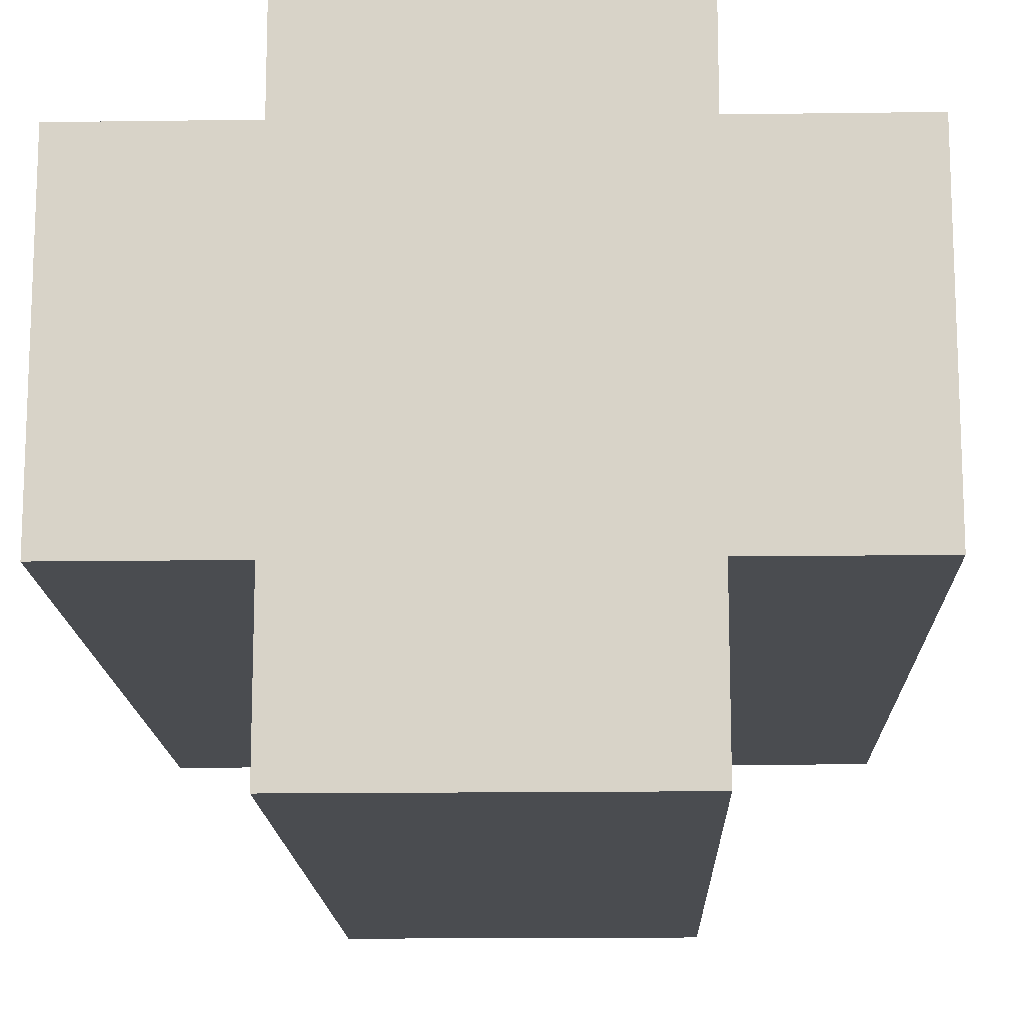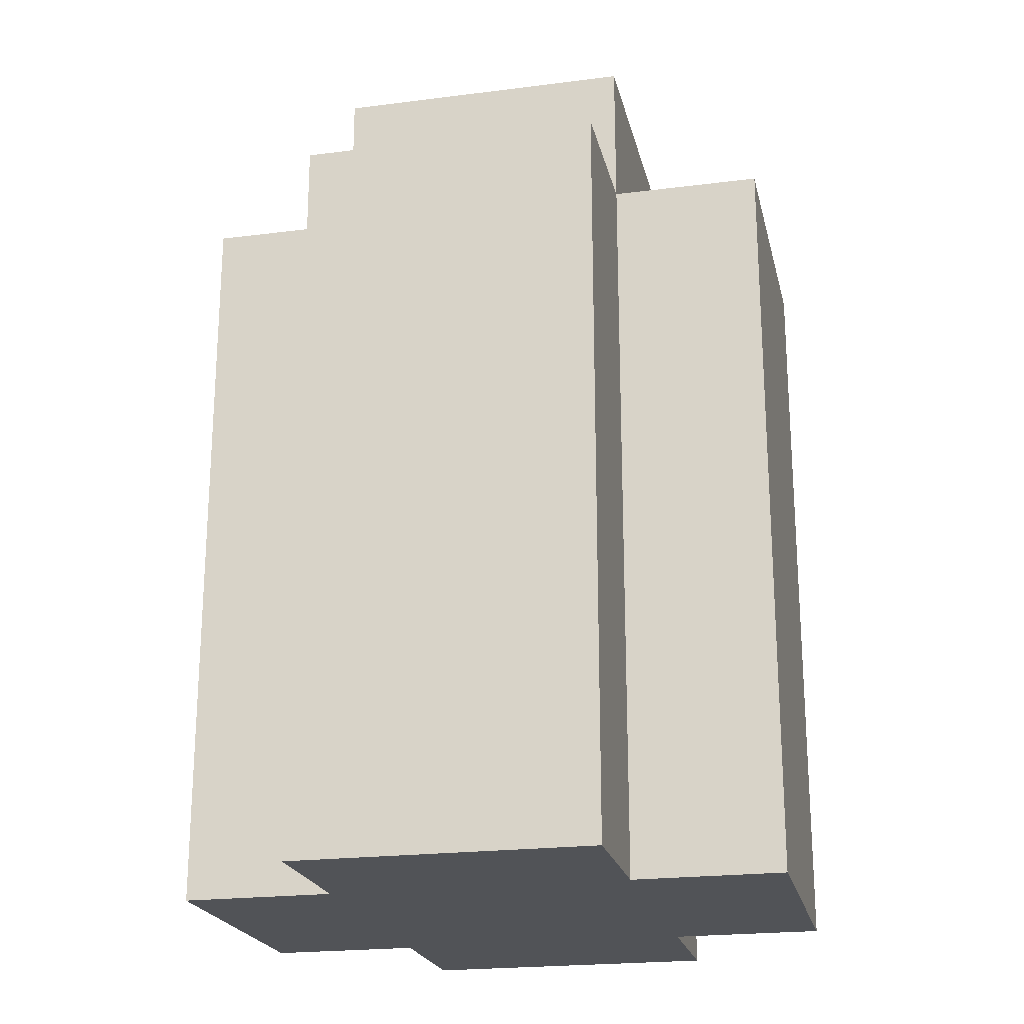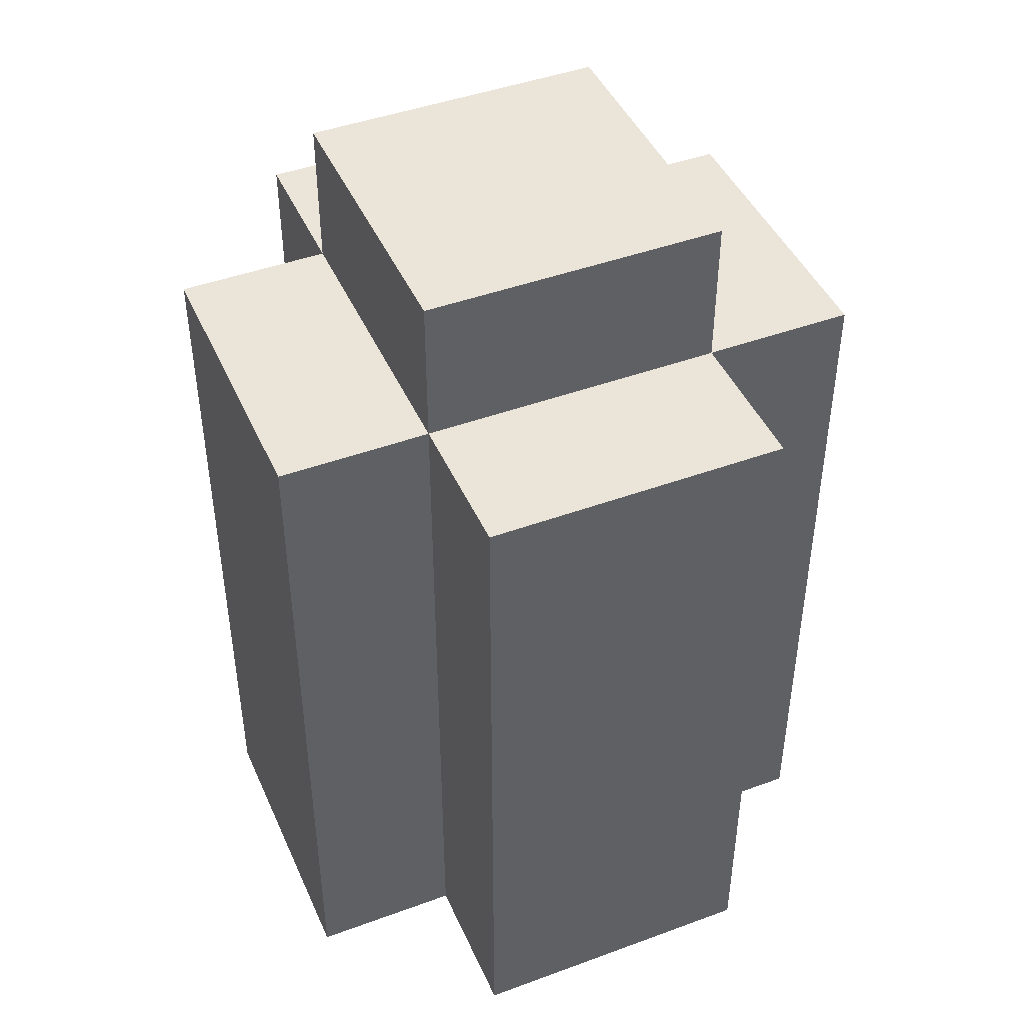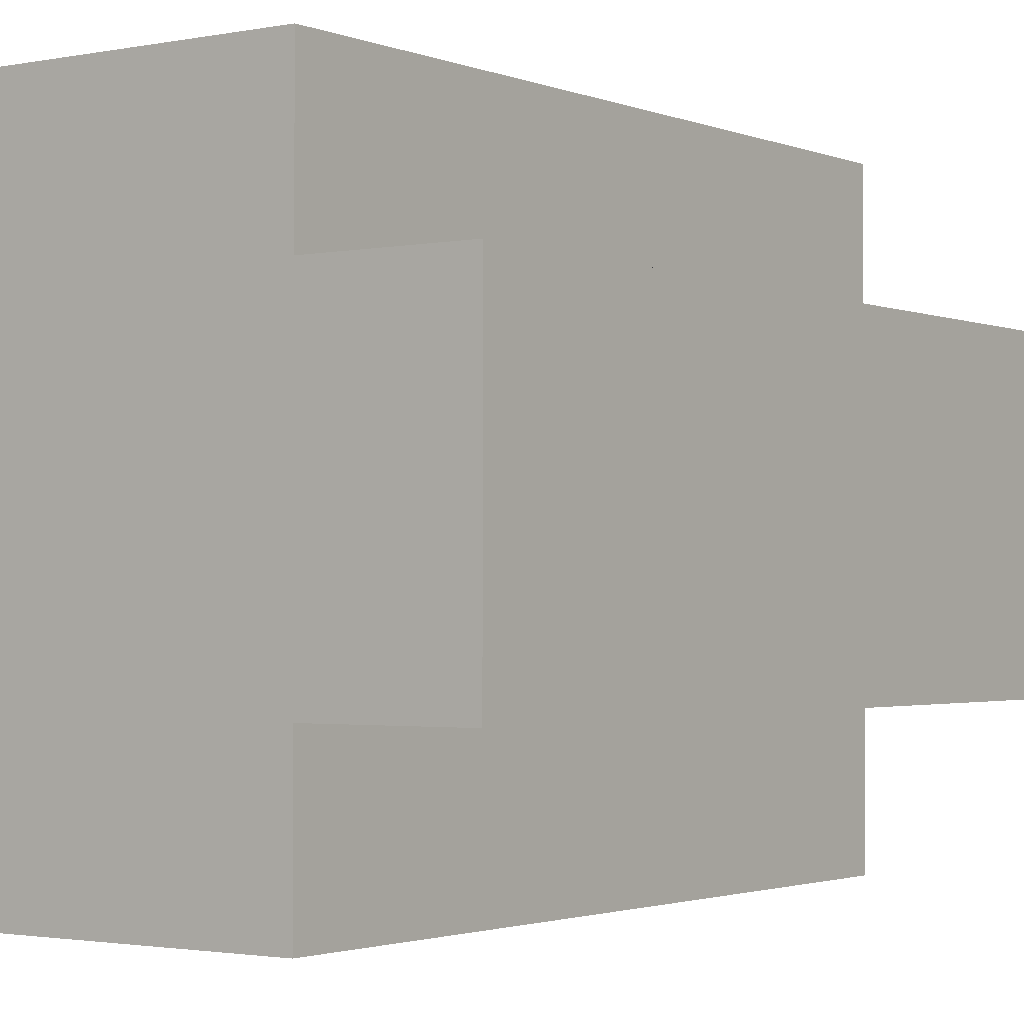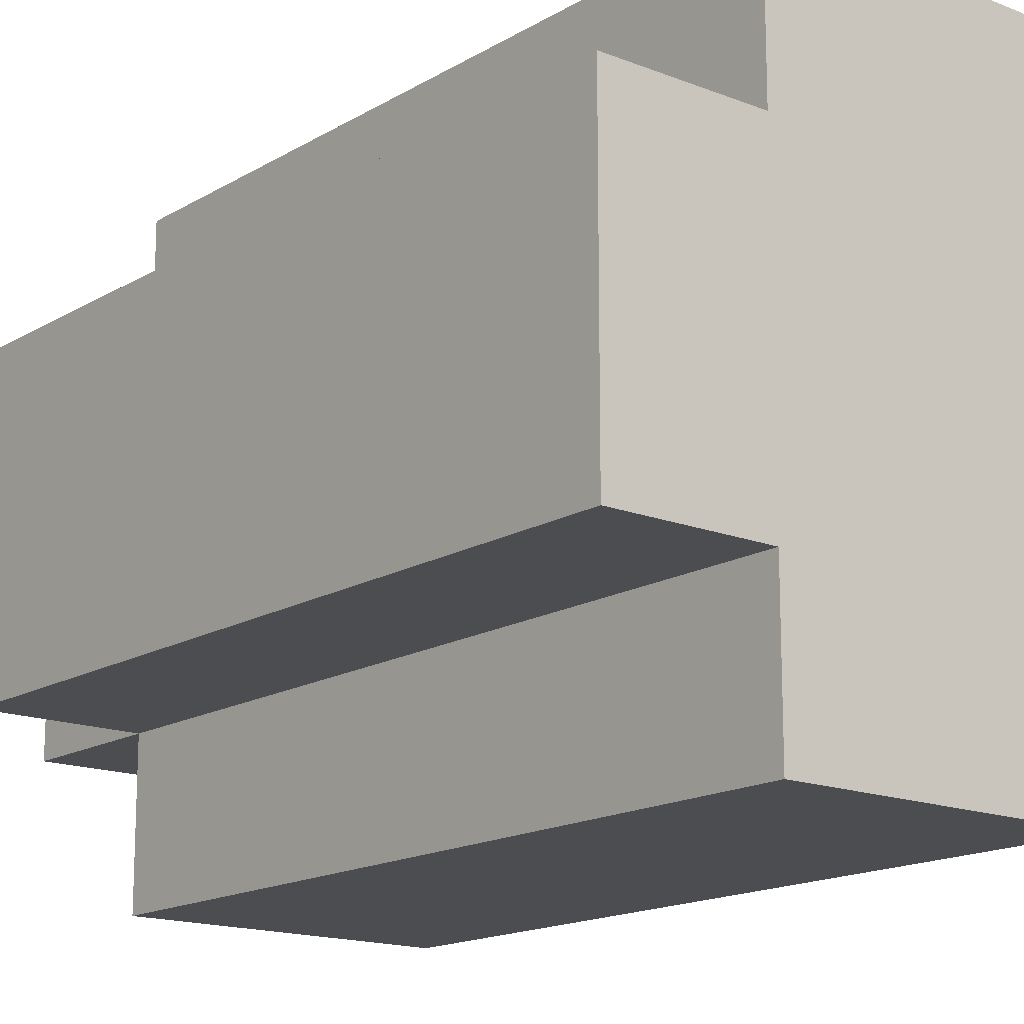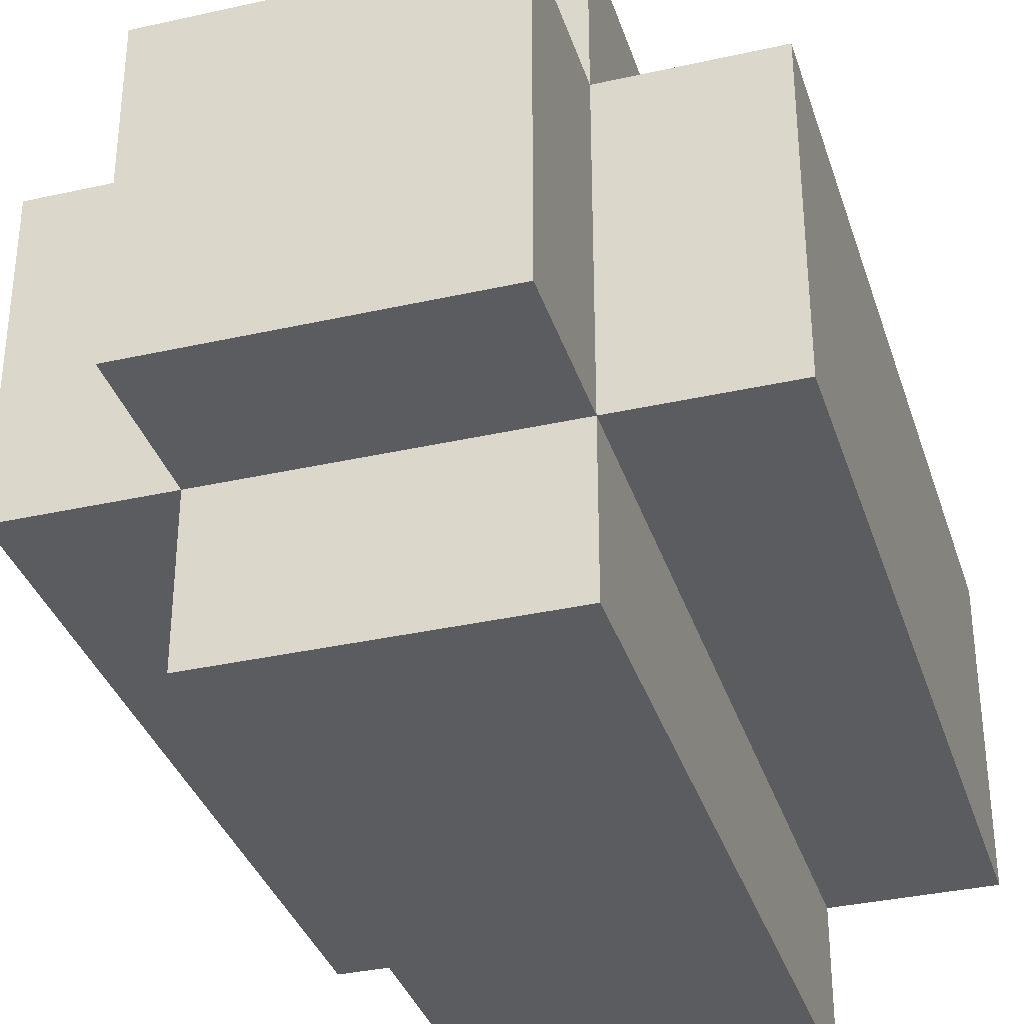
<metadata>
{"format":"obj","ext":"obj","renderer":"f3d","projection":"perspective","resolution":1024,"background":"white","views":[{"elev":-14.9,"azim":1.7,"up":"+Z"},{"elev":-21.7,"azim":-77.3,"up":"+Y"},{"elev":44.8,"azim":66.9,"up":"+Y"},{"elev":-1.9,"azim":35.6,"up":"+Z"},{"elev":-16.0,"azim":-39.4,"up":"+Z"},{"elev":-34.7,"azim":-163.2,"up":"+Z"}]}
</metadata>
<code>
o
v -21.3 0.9 37
v -21.3 0.9 36.8
v -21.3 1.4 37
v -21.3 1.4 36.8
v -21.2 0.9 37.1
v -21.2 0.9 37
v -21.2 0.9 36.8
v -21.2 0.9 36.7
v -21.2 1.4 37.1
v -21.2 1.4 37
v -21.2 1.4 36.8
v -21.2 1.4 36.7
v -21.2 1.5 37
v -21.2 1.5 36.8
v -21 0.9 37.1
v -21 0.9 37
v -21 0.9 36.8
v -21 0.9 36.7
v -21 1.4 37.1
v -21 1.4 37
v -21 1.4 36.8
v -21 1.4 36.7
v -21 1.5 37
v -21 1.5 36.8
v -20.9 0.9 37
v -20.9 0.9 36.8
v -20.9 1.4 37
v -20.9 1.4 36.8
v -21.2 0.9 37.1
v -21.2 1.4 37.1
v -21 0.9 37.1
v -21 1.4 37.1
v -21.3 0.9 37
v -21.3 1.4 37
v -21.2 0.9 37
v -21.2 1.4 37
v -21.2 1.5 37
v -21 0.9 37
v -21 1.4 37
v -21 1.5 37
v -20.9 0.9 37
v -20.9 1.4 37
v -21.3 0.9 36.8
v -21.3 1.4 36.8
v -21.2 0.9 36.8
v -21.2 1.4 36.8
v -21.2 1.5 36.8
v -21 0.9 36.8
v -21 1.4 36.8
v -21 1.5 36.8
v -20.9 0.9 36.8
v -20.9 1.4 36.8
v -21.2 0.9 36.7
v -21.2 1.4 36.7
v -21 0.9 36.7
v -21 1.4 36.7
v -21.2 0.9 37.1
v -21 0.9 37.1
v -21.3 0.9 37
v -21.2 0.9 37
v -21 0.9 37
v -20.9 0.9 37
v -21.3 0.9 36.8
v -21.2 0.9 36.8
v -21 0.9 36.8
v -20.9 0.9 36.8
v -21.2 0.9 36.7
v -21 0.9 36.7
v -21.2 1.4 37.1
v -21 1.4 37.1
v -21.3 1.4 37
v -21.2 1.4 37
v -21 1.4 37
v -20.9 1.4 37
v -21.3 1.4 36.8
v -21.2 1.4 36.8
v -21 1.4 36.8
v -20.9 1.4 36.8
v -21.2 1.4 36.7
v -21 1.4 36.7
v -21.2 1.5 37
v -21 1.5 37
v -21.2 1.5 36.8
v -21 1.5 36.8
f 3 2 1
f 4 2 3
f 9 6 5
f 10 6 9
f 11 8 7
f 12 8 11
f 13 11 10
f 14 11 13
f 15 16 19
f 19 16 20
f 17 18 21
f 21 18 22
f 20 21 23
f 23 21 24
f 25 26 27
f 27 26 28
f 31 30 29
f 32 30 31
f 35 34 33
f 36 34 35
f 39 37 36
f 40 37 39
f 41 39 38
f 42 39 41
f 43 44 45
f 45 44 46
f 46 47 49
f 49 47 50
f 48 49 51
f 51 49 52
f 53 54 55
f 55 54 56
f 60 58 57
f 61 58 60
f 63 60 59
f 63 62 61
f 63 61 60
f 64 62 63
f 65 62 64
f 66 62 65
f 67 65 64
f 68 65 67
f 69 70 72
f 72 70 73
f 71 72 75
f 75 72 76
f 73 74 77
f 77 74 78
f 76 77 79
f 79 77 80
f 81 82 83
f 83 82 84

</code>
